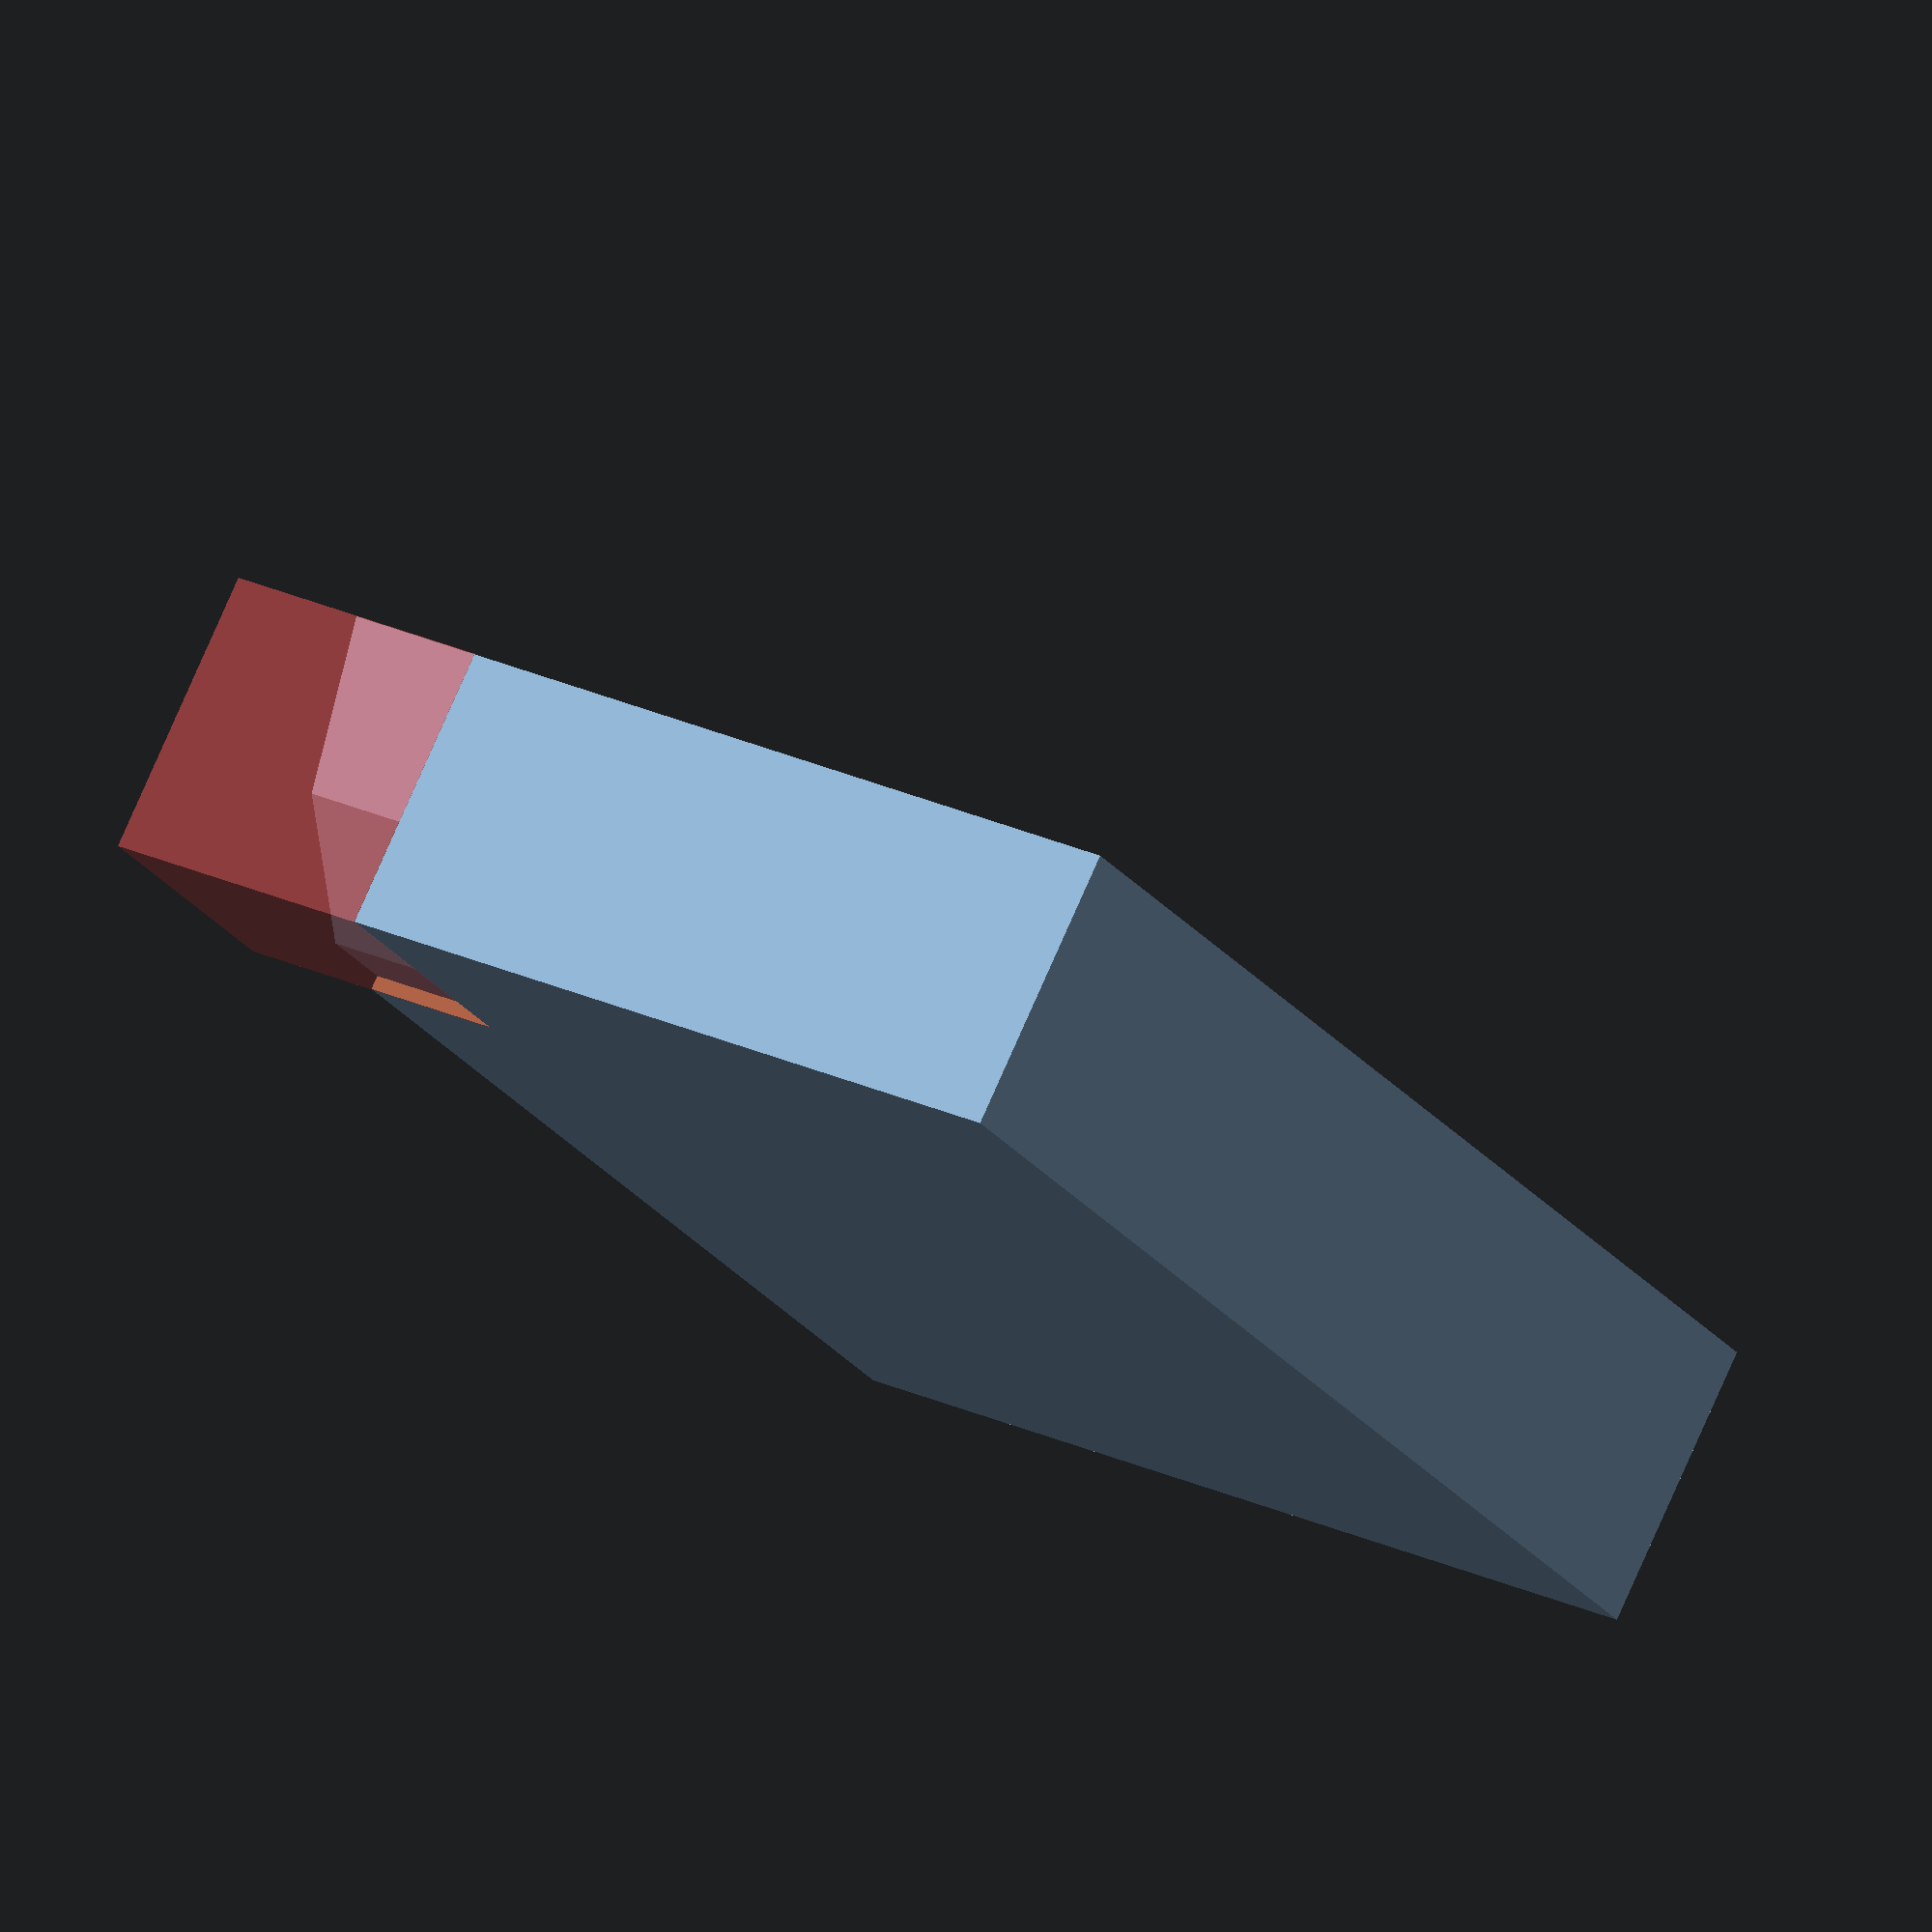
<openscad>
function woodThickness()=3.175;
function boxWidth()=200;
function boxDepth()=140;
function boxHeight()=140;

function topWidth()=boxWidth();
function topDepth()=boxDepth();
function topHeight()=woodThickness();

function frontWidth()=boxWidth();
function frontDepth()=woodThickness();
function frontHeight()=boxHeight();

function backWidth()=boxWidth();
function backDepth()=woodThickness();
function backHeight()=boxHeight();

function bottomWidth()=boxWidth();
function bottomDepth()=boxDepth();
function bottomHeight()=woodThickness();

function leftWidth()=woodThickness();
function leftDepth()=boxDepth();
function leftHeight()=boxHeight();

function rightWidth()=woodThickness();
function rightDepth()=boxDepth();
function rightHeight()=boxHeight();

function tabWidth()=15;
function tabDepth()=woodThickness();
function tabHeight()=10;

function pinWidth()=woodThickness();
function pinDepth()=woodThickness();
function pinHeight()=15;

module fillet(r=woodThickness(),h=woodThickness()) {
    translate([r / 2, r / 2, 0])

        difference() {
            cube([r + 0.01, r + 0.01, h], center = true);

            translate([r/2, r/2, 0])
                cylinder(r = r, h = h + 1, center = true);

        }
}

module tab(){
	difference(){
		cube([tabWidth(),tabDepth(),tabHeight()]);
		#fillet();
	}
}

module frontSide(){
	cube([frontWidth(),frontDepth(),frontHeight()]);
}

tab();
</openscad>
<views>
elev=335.1 azim=41.7 roll=307.4 proj=o view=solid
</views>
